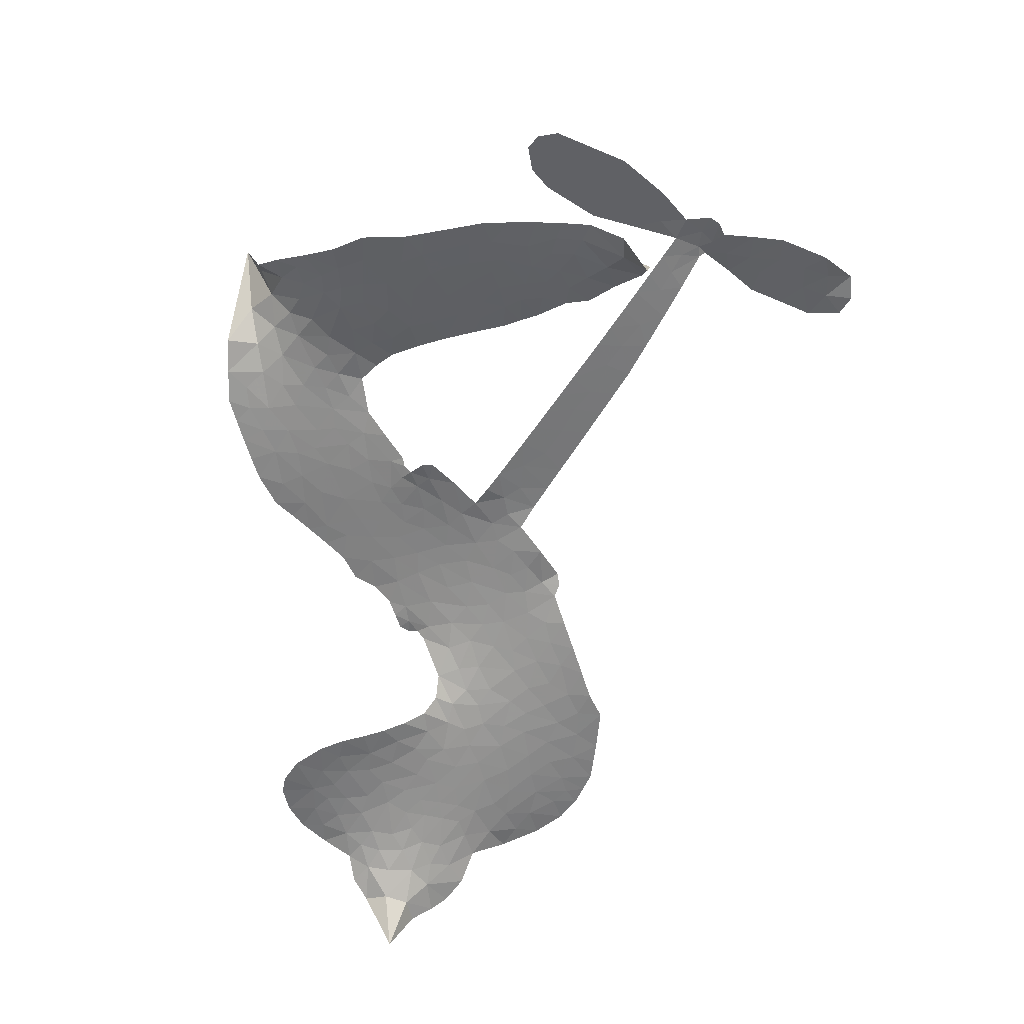
<metadata>
{"format":"obj","ext":"obj","renderer":"f3d","projection":"perspective","resolution":1024,"background":"white","views":[{"elev":-49.6,"azim":38.3,"up":"+Z"}]}
</metadata>
<code>
v -2.859 0.5664 0.2257
v -2.847 0.6445 0.2142
v -2.816 0.7167 0.1893
v -2.845 0.7729 0.1564
v -2.846 0.8293 0.1258
v -2.819 0.9064 0
v -2.782 0.9556 0.102
v -2.739 0.9853 0.135
v -2.696 0.9969 0.1547
v -2.632 0.9885 0.1819
v -2.563 0.9523 0.2241
v -2.497 1.008 0.2597
v -2.402 1.041 0.2811
v -2.321 1.047 0.2947
v -2.256 1.031 0.3046
v -2.172 0.9885 0.3194
v -2.026 0.8418 0.357
v -2.012 0.7745 0.3705
v -1.917 0.4978 0.4716
v -1.892 0.4841 0.486
v -1.877 0.4591 0.5
v -1.867 0.2874 0.5272
v -1.382 0.1113 0.6118
v -1.059 -0.02884 0.6795
v -1.045 -0.02509 0.6864
v -1.026 0.1573 0.7179
v -0.9594 0.3147 0.7338
v -0.8973 0.3665 0.7382
v -0.8502 0.3497 0.741
v -0.818 0.2976 0.75
v -0.8306 0.2 0.73
v -0.8814 0.08342 0.7164
v -0.9799 -0.03601 0.6913
v -0.9692 -0.07056 0.6867
v -0.9762 -0.1011 0.6845
v -1.024 -0.1351 0.6806
v -1.024 -0.2283 0.6797
v -1.044 -0.3596 0.6797
v -1.123 -0.5182 0.6797
v -1.165 -0.5403 0.6797
v -1.202 -0.5305 0.6797
v -1.232 -0.4772 0.6797
v -1.232 -0.4149 0.6797
v -1.194 -0.2844 0.6797
v -1.073 -0.1082 0.6784
v -1.92 0.1612 0.5463
v -1.941 0.01096 0.5748
v -1.964 -0.004942 0.5774
v -2.008 0.001152 0.5876
v -2.015 -0.01704 0.6008
v -2.006 -0.0352 0.6103
v -2.009 -0.1725 0.669
v -1.968 -0.2482 0.7013
v -1.854 -0.2623 0.6935
v -1.525 -0.2174 0.5832
v -1.423 -0.2109 0.546
v -1.331 -0.2193 0.5055
v -1.273 -0.2057 0.4795
v -1.096 -0.244 0.3786
v -1.047 -0.2815 0.324
v -1.033 -0.3202 0.25
v -1.058 -0.3678 0.3476
v -1.116 -0.4129 0.4048
v -1.362 -0.504 0.5381
v -1.566 -0.5477 0.6229
v -1.666 -0.5914 0.662
v -1.763 -0.5954 0.6969
v -1.939 -0.62 0.7854
v -2.009 -0.6157 0.8353
v -2.091 -0.5909 1
v -2.206 -0.5138 0.7852
v -2.302 -0.3966 0.7241
v -2.375 -0.1933 0.6592
v -2.389 -0.1108 0.64
v -2.334 0.1074 0.5732
v -2.343 0.1678 0.5548
v -2.312 0.2174 0.5366
v -2.304 0.2679 0.5138
v -2.325 0.3391 0.488
v -2.315 0.361 0.4836
v -2.29 0.3708 0.475
v -2.286 0.3918 0.4601
v -2.304 0.4803 0.3966
v -2.337 0.5114 0.3579
v -2.38 0.5134 0.3262
v -2.573 0.4081 0.2586
v -2.635 0.3878 0.2511
v -2.72 0.3848 0.2439
v -2.782 0.4064 0.2394
v -2.818 0.437 0.2368
v -2.848 0.4972 0.2319
v -1.496 0.02692 0.5994
v -1.046 -0.05168 0.682
v -2.254 0.3737 0.4707
v -2.041 0.004695 0.5938
v -2.008 -0.104 0.6381
v -2.293 0.3374 0.4874
v -1.921 0.4473 0.4858
v -1.928 0.08403 0.5622
v -1.285 -0.04056 0.6359
v -1.014 -0.03878 0.688
v -1.179 -0.07435 0.6569
v -1.126 -0.09126 0.6682
v -2.314 0.3042 0.4976
v -2.02 0.04313 0.5788
v -1.036 0.06611 0.7066
v -1.015 -0.08188 0.6836
v -1.008 0.01713 0.6984
v -1.092 -0.3196 0.3594
v -1.169 -0.4817 0.6797
v -2.238 0.4439 0.4356
v -2.04 -0.0448 0.6142
v -2.273 0.2992 0.5014
v -2.747 0.4845 0.2382
v -2.697 0.9152 0.1552
v -2.355 0.5871 0.3324
v -1.865 0.3704 0.5019
v -1.977 0.03867 0.574
v -1.22 0.04125 0.6416
v -1.14 0.006205 0.6585
v -2.092 0.06383 0.5787
v -2.002 0.4899 0.4567
v -2.246 0.2334 0.5268
v -2.266 0.5543 0.378
v -1.991 0.1093 0.5604
v -1.09 -0.06271 0.6737
v -2.121 -0.02252 0.6088
v -1.135 -0.04285 0.6633
v -1.183 -0.02262 0.6528
v -2.272 0.1521 0.5563
v -1.279 -0.3147 0.4835
v -1.133 -0.1963 0.6798
v -0.8944 0.2999 0.7367
v -0.9307 0.02371 0.7065
v -1.084 -0.4389 0.6797
v -2.746 0.8052 0.1614
v -1.232 -0.05746 0.6462
v -1.291 -0.2595 0.4878
v -1.076 -0.1712 0.6796
v -1.384 -0.3101 0.5314
v -1.184 -0.2246 0.436
v -1.227 -0.2738 0.4558
v -2.317 0.9281 0.2996
v -1.968 -0.5008 0.7746
v -2.791 0.5417 0.2303
v -2.636 0.4986 0.2508
v -2.757 0.8989 0.111
v -2.128 0.3842 0.4757
v -2.109 -0.1355 0.6496
v -0.9928 0.236 0.7265
v -0.9735 0.06885 0.709
v -2.788 0.7668 0.1686
v -2.714 0.6949 0.2103
v -2.734 0.7489 0.189
v -2.626 0.7601 0.2197
v -2.683 0.7908 0.1922
v -1.238 -0.4584 0.4788
v -1.158 -0.2913 0.4135
v -2.302 0.9882 0.2993
v -2.133 0.7897 0.3529
v -1.971 -0.5642 0.8021
v -2.619 0.4435 0.2536
v -2.477 0.4619 0.2803
v -2.687 0.452 0.2454
v -2.192 0.3974 0.4638
v -2.054 -0.1369 0.6517
v -2.083 -0.2294 0.6851
v -2.677 0.7368 0.2092
v -2.623 0.6543 0.2398
v -2.605 0.8594 0.2106
v -2.7 0.8515 0.1665
v -2.375 0.9736 0.2852
v -2.235 0.9393 0.3145
v -2.071 0.7996 0.3597
v -1.851 -0.6089 0.7377
v -2.045 -0.5267 0.8371
v -2.204 0.3218 0.4939
v -2.136 0.5096 0.4282
v -2.633 0.8126 0.2071
v -2.549 0.7989 0.2406
v -2.098 0.9165 0.3381
v -2.249 0.5001 0.4059
v -1.92 -0.5355 0.7629
v -1.875 -0.4419 0.7213
v -2.178 0.4617 0.4387
v -2.115 0.8529 0.3449
v -1.963 0.6386 0.4135
v -2.202 0.5285 0.4069
v -2.169 0.9043 0.329
v -2.194 0.6568 0.3697
v -2.078 0.6806 0.3864
v -2.215 0.5947 0.3811
v -2.058 0.738 0.3747
v -2.131 0.596 0.4007
v -2.29 0.6571 0.3427
v -1.987 0.7073 0.3907
v -2.268 0.608 0.3617
v -2.021 0.6577 0.4009
v -2.067 0.611 0.408
v -2.004 0.5903 0.4239
v -2.049 0.5427 0.4322
v -1.94 0.5689 0.4395
v -2.071 0.4715 0.4521
v -1.98 0.5385 0.4445
v -2.316 0.5557 0.3566
v -2.087 0.01283 0.5947
v -2.136 0.03236 0.5908
v -2.161 0.1341 0.5591
v -2.217 -0.02418 0.6117
v -0.8576 0.2531 0.7369
v -0.9244 0.2383 0.7299
v -0.9564 0.1742 0.722
v -2.7 0.567 0.2361
v -2.694 0.5094 0.2418
v -2.001 0.3382 0.5029
v -2.776 0.6569 0.211
v -2.462 0.5778 0.2908
v -2.025 -0.2313 0.6893
v -2.054 -0.3384 0.7251
v -2.01 -0.2943 0.7096
v -2.064 -0.2827 0.705
v -2.163 -0.2899 0.7037
v -2.111 -0.3183 0.7171
v -1.962 -0.3857 0.7315
v -2.182 -0.3991 0.7473
v -2.001 -0.3476 0.7248
v -2.039 -0.4239 0.7615
v -1.932 -0.3164 0.71
v -2.158 -0.3481 0.7274
v -2.34 -0.2954 0.6901
v -2.11 -0.405 0.7569
v -2.625 0.9225 0.1933
v -2.654 0.878 0.1846
v -2.437 0.9889 0.2717
v -2.49 0.9367 0.2538
v -2.422 0.9246 0.2745
v -2.474 0.8508 0.2617
v -2.214 1.01 0.3118
v -2.254 0.9844 0.3078
v -2.042 -0.5761 0.8842
v -2.125 -0.5187 0.8518
v -2.555 0.7126 0.2505
v -2.135 0.9529 0.3281
v -2.258 0.8185 0.3236
v -2.211 0.1759 0.5464
v -2.224 0.09868 0.5721
v -2.117 0.2525 0.5222
v -2.181 0.2413 0.5242
v -2.146 0.196 0.5395
v -2.086 0.1493 0.5533
v -2.275 -0.1334 0.6463
v -0.9812 0.1242 0.7155
v -0.9222 0.1262 0.7185
v -0.856 0.1417 0.7232
v -0.8891 0.1908 0.7269
v -2.741 0.5353 0.2347
v -2.756 0.597 0.2253
v -2.7 0.6319 0.2266
v -1.924 0.3298 0.5093
v -2.016 0.4131 0.4783
v -2.765 0.7075 0.1974
v -2.407 0.5624 0.3121
v -2.413 0.6376 0.3038
v -2.428 0.488 0.2987
v -2.553 0.4951 0.2655
v -2.477 0.5208 0.2851
v -2.533 0.5631 0.2703
v -2.511 0.6438 0.2714
v -2.021 -0.4775 0.7878
v -1.973 -0.4428 0.7543
v -2.086 -0.4659 0.7952
v -2.152 -0.4583 0.7847
v -1.892 -0.3742 0.7124
v -1.69 -0.244 0.6428
v -1.873 -0.3187 0.7002
v -1.825 -0.3649 0.6932
v -1.772 -0.2544 0.6703
v -1.806 -0.4293 0.6962
v -1.83 -0.4886 0.7136
v -1.703 -0.3628 0.6548
v -1.814 -0.3064 0.6848
v -1.886 -0.4939 0.7373
v -1.794 -0.5409 0.7058
v -1.764 -0.382 0.6767
v -1.748 -0.316 0.666
v -1.715 -0.5361 0.6752
v -1.689 -0.3042 0.6458
v -1.709 -0.4499 0.6647
v -1.59 -0.3555 0.6146
v -1.767 -0.4765 0.6883
v -1.607 -0.2313 0.6131
v -1.647 -0.3439 0.6342
v -1.657 -0.4078 0.6426
v -1.606 -0.2949 0.6166
v -1.629 -0.4888 0.6397
v -1.52 -0.303 0.5857
v -1.911 -0.2564 0.7027
v -2.541 0.8887 0.2353
v -2.576 0.7561 0.2374
v -2.607 0.7132 0.2343
v -2.524 0.7554 0.2548
v -2.495 0.8014 0.2592
v -2.492 0.7033 0.2708
v -2.394 0.7932 0.2913
v -2.466 0.754 0.2734
v -2.423 0.703 0.2928
v -2.357 0.6803 0.3173
v -2.336 0.6341 0.3315
v -2.296 0.7423 0.3253
v -2.372 0.738 0.3044
v -2.227 0.8751 0.3226
v -2.291 0.8718 0.3098
v -2.192 0.8195 0.337
v -2.368 0.8722 0.291
v -2.327 0.8148 0.3071
v -2.222 0.7526 0.3424
v -2.175 0.07423 0.5786
v -2.22 0.03725 0.5919
v -2.362 -0.003221 0.6113
v -2.283 0.06114 0.5866
v -2.349 0.05185 0.5936
v -2.312 0.01196 0.6036
v -2.32 -0.06892 0.628
v -2.119 0.108 0.5663
v -2.047 0.1045 0.5645
v -2.022 0.1764 0.5454
v -2.335 -0.144 0.6483
v -2.228 -0.3228 0.7103
v -2.812 0.599 0.2217
v -1.923 0.3883 0.4951
v -2.075 0.4115 0.472
v -2.123 0.4456 0.4535
v -2.075 0.3375 0.4968
v -1.972 0.4395 0.4769
v -2.525 0.4349 0.2675
v -2.463 0.6273 0.2876
v -2.566 0.6576 0.2543
v -2.593 0.5944 0.2533
v -2.652 0.6008 0.2406
v -1.657 -0.5374 0.6543
v -1.585 -0.4281 0.6182
v -2.524 0.8428 0.2449
v -2.423 0.8723 0.2761
v -2.251 0.7016 0.3446
v -2.26 -0.07019 0.6271
v -2.192 -0.1225 0.6437
v -2.376 -0.0572 0.6271
v -1.97 0.167 0.5475
v -1.922 0.2362 0.5353
v -2.066 0.218 0.5342
v -1.994 0.2559 0.5264
v -1.973 0.3793 0.4925
v -2.139 0.3153 0.4999
v -2.592 0.5369 0.2572
v -1.563 -0.4859 0.6153
v -1.463 -0.5262 0.5793
v -1.471 -0.4172 0.5739
v -1.514 -0.537 0.6006
v -1.499 -0.4767 0.5895
v -1.432 -0.468 0.5625
v -1.527 -0.4297 0.5968
v -1.511 -0.3668 0.5858
v -1.387 -0.3947 0.538
v -1.453 -0.3238 0.561
v -1.427 -0.2701 0.5482
v -1.373 -0.2556 0.525
v -1.474 -0.2143 0.5649
v -1.708 0.0942 0.5668
v -1.624 0.1995 0.5732
v -1.942 0.2819 0.5228
v -2.048 0.2821 0.5162
v -1.377 -0.4499 0.5385
v -1.303 -0.4055 0.5021
v -1.3 -0.4811 0.5102
v -1.21 -0.3487 0.4493
v -1.481 -0.2671 0.569
v -1.814 0.1277 0.5522
v -1.262 -0.367 0.4787
v -1.177 -0.4355 0.4437
v -1.221 -0.4029 0.4618
v -1.163 -0.3803 0.4252
v -1.745 0.2435 0.5547
v -1.872 0.2377 0.5374
v -1.806 0.2655 0.5441
v -1.154 -0.4048 0.6797
v -1.1 -0.3816 0.6797
v -1.104 -0.2912 0.6797
v -1.213 -0.3496 0.6797
v -1.149 -0.3406 0.6797
v -2.789 0.847 0.1157
v -2.091 -0.0758 0.6274
v -2.149 -0.07857 0.6288
v -2.133 0.6583 0.3826
v -2.13 0.7239 0.3671
v -2.101 0.5493 0.4213
v -2.254 -0.4557 0.7518
v -2.242 -0.3964 0.7348
v -1.559 -0.2623 0.5978
v -2.291 -0.2231 0.6725
v -2.223 -0.2486 0.685
v -2.157 -0.2095 0.6748
v -2.242 -0.1875 0.6639
v -2.113 -0.1877 0.6685
v -2.194 -0.175 0.6614
v -1.437 -0.3743 0.5572
v -1.334 -0.3498 0.5116
v -1.331 -0.2961 0.5075
v -1.797 0.1959 0.5506
v -1.867 0.1445 0.5468
v -1.749 0.148 0.5592
v -1.685 0.2215 0.564
v -1.602 0.06059 0.5828
v -1.683 0.1555 0.5674
v -1.655 0.07741 0.5747
v -1.503 0.1554 0.5922
v -1.609 0.1307 0.5786
v -1.546 0.1014 0.5888
v -1.563 0.1775 0.5826
v -1.549 0.04376 0.591
v -1.034 -0.2939 0.6797
v -1.085 -0.2332 0.6797
v -1.164 -0.2403 0.6797
v -2.183 0.711 0.3594
v -2.358 -0.2444 0.6737
v -2.28 -0.2867 0.6931
v -2.321 -0.3462 0.7075
v -2.27 -0.3508 0.7149
v -1.848 0.1922 0.545
v -1.301 0.07629 0.6259
v -1.278 0.02001 0.6334
v -1.39 -0.006797 0.6169
v -1.337 -0.02367 0.6262
v -1.347 0.03658 0.6213
v -1.408 0.05389 0.6111
v -1.442 0.1334 0.6019
v -1.485 0.08826 0.5981
v -1.853 -0.5389 0.7309
v -1.9 -0.5836 0.7601
f 112 206 391
f 186 160 174
f 75 130 76
f 203 122 201
f 105 121 206
f 45 107 93
f 51 50 112
f 123 78 77
f 89 88 114
f 125 118 99
f 1 91 145
f 162 164 87
f 25 108 106
f 43 42 110
f 80 79 97
f 126 93 24
f 58 138 142
f 179 299 180
f 128 129 102
f 105 125 325
f 52 166 167
f 143 159 172
f 240 176 70
f 142 138 131
f 176 240 161
f 223 231 219
f 59 158 109
f 95 112 50
f 117 21 98
f 113 94 97
f 97 104 113
f 104 78 113
f 349 383 22
f 166 112 391
f 105 95 49
f 74 73 327
f 51 112 96
f 82 94 111
f 107 34 101
f 52 218 53
f 323 345 322
f 203 260 122
f 90 89 114
f 167 221 218
f 145 256 257
f 91 90 114
f 298 232 170
f 98 19 334
f 282 183 437
f 77 76 130
f 4 3 152
f 152 5 4
f 56 365 366
f 45 126 103
f 115 9 8
f 8 7 147
f 45 139 36
f 106 151 252
f 147 7 6
f 381 158 375
f 114 145 91
f 246 208 245
f 136 154 156
f 10 9 115
f 19 122 334
f 205 83 124
f 17 174 18
f 84 205 116
f 165 111 94
f 182 83 111
f 162 146 164
f 239 15 159
f 206 207 127
f 129 137 102
f 236 234 235
f 350 250 326
f 172 159 14
f 180 302 342
f 126 45 93
f 322 318 320
f 239 238 15
f 211 150 212
f 5 152 390
f 136 152 154
f 25 93 101
f 31 30 210
f 107 45 36
f 124 192 197
f 161 183 144
f 119 430 137
f 120 119 129
f 296 364 376
f 359 361 355
f 287 274 285
f 363 373 406
f 276 285 281
f 50 49 95
f 53 218 220
f 275 54 297
f 49 48 118
f 126 128 103
f 274 287 294
f 58 57 138
f 78 123 113
f 407 406 131
f 118 105 49
f 375 158 142
f 68 161 69
f 61 109 62
f 421 139 132
f 109 60 59
f 166 52 96
f 423 394 160
f 60 109 61
f 348 349 351
f 85 84 116
f 141 58 142
f 162 87 86
f 43 110 385
f 134 32 151
f 386 385 135
f 110 42 41
f 110 135 385
f 102 103 128
f 57 366 407
f 40 110 41
f 40 39 110
f 421 387 420
f 119 137 129
f 141 158 59
f 37 36 139
f 105 206 95
f 47 118 48
f 94 81 97
f 95 206 112
f 430 433 432
f 432 100 430
f 413 416 369
f 82 81 94
f 177 165 94
f 98 20 19
f 98 21 20
f 97 79 104
f 63 62 109
f 108 151 106
f 117 330 259
f 210 133 211
f 93 107 101
f 83 82 111
f 259 22 117
f 348 99 46
f 47 99 118
f 24 93 25
f 132 139 45
f 35 34 107
f 126 24 128
f 101 34 33
f 118 125 105
f 130 123 77
f 115 8 147
f 128 24 120
f 108 101 33
f 27 133 28
f 108 33 134
f 255 253 254
f 185 111 165
f 28 133 29
f 133 30 29
f 129 128 120
f 110 39 135
f 159 15 14
f 145 114 256
f 193 160 394
f 101 108 25
f 389 388 385
f 36 35 107
f 168 154 153
f 81 80 97
f 372 373 363
f 151 108 134
f 214 114 164
f 145 257 329
f 163 265 335
f 179 233 171
f 390 6 5
f 147 390 171
f 113 123 177
f 177 123 248
f 209 346 392
f 397 396 225
f 261 154 152
f 27 150 211
f 253 252 151
f 152 136 390
f 3 2 216
f 168 169 300
f 261 152 3
f 168 156 154
f 261 153 154
f 234 236 172
f 179 156 155
f 147 171 115
f 64 374 372
f 375 380 381
f 141 142 158
f 142 131 375
f 172 14 13
f 143 173 239
f 308 205 197
f 196 198 187
f 283 175 67
f 161 144 176
f 264 266 163
f 214 146 213
f 85 262 264
f 262 85 116
f 114 88 164
f 87 164 88
f 177 94 113
f 332 148 331
f 112 166 96
f 166 149 403
f 346 209 345
f 223 219 221
f 169 168 153
f 155 156 168
f 265 162 86
f 162 265 146
f 179 180 170
f 11 10 232
f 136 156 171
f 171 156 179
f 12 234 13
f 172 13 234
f 173 311 189
f 189 311 313
f 16 173 189
f 200 198 199
f 288 280 284
f 183 282 144
f 270 184 224
f 70 176 241
f 245 248 123
f 148 165 177
f 188 194 192
f 188 182 185
f 179 155 299
f 179 170 233
f 299 300 242
f 301 302 180
f 188 192 124
f 17 181 186
f 83 182 124
f 438 161 68
f 437 283 279
f 288 290 286
f 220 226 228
f 332 165 148
f 188 185 178
f 17 186 174
f 189 186 181
f 174 193 18
f 185 182 111
f 202 187 200
f 182 188 124
f 16 189 243
f 311 173 312
f 189 313 186
f 194 190 192
f 18 193 196
f 194 188 178
f 190 195 197
f 160 193 174
f 198 196 193
f 122 204 201
f 393 194 199
f 160 313 316
f 304 314 343
f 190 197 192
f 198 193 191
f 197 195 308
f 199 191 393
f 198 191 199
f 395 194 178
f 198 200 187
f 201 200 199
f 204 19 202
f 395 199 194
f 201 395 203
f 332 178 185
f 204 202 200
f 260 331 333
f 201 204 200
f 19 204 122
f 83 205 84
f 197 205 124
f 207 206 121
f 206 127 391
f 324 317 207
f 130 320 246
f 250 350 249
f 123 130 245
f 127 207 209
f 207 121 324
f 30 133 210
f 133 27 211
f 150 26 212
f 210 211 255
f 252 212 26
f 253 255 212
f 146 354 339
f 258 153 216
f 146 214 164
f 256 214 213
f 353 247 333
f 348 46 349
f 2 1 329
f 216 257 258
f 307 263 308
f 354 267 338
f 52 167 218
f 221 220 218
f 221 167 223
f 269 270 227
f 219 226 220
f 53 220 228
f 167 222 223
f 219 220 221
f 402 400 404
f 328 225 229
f 222 229 223
f 269 227 271
f 226 227 224
f 224 273 228
f 397 72 396
f 71 70 241
f 227 226 219
f 226 224 228
f 223 229 231
f 144 269 176
f 273 224 184
f 297 53 228
f 399 251 327
f 231 229 225
f 400 402 399
f 426 427 425
f 71 241 272
f 219 231 227
f 10 115 232
f 233 115 171
f 170 232 233
f 115 233 232
f 11 235 12
f 234 12 235
f 11 232 298
f 236 143 172
f 235 11 298
f 235 237 343
f 299 301 180
f 237 302 304
f 143 239 159
f 173 16 238
f 173 238 239
f 70 69 240
f 161 240 69
f 176 269 271
f 271 231 272
f 338 268 337
f 262 263 217
f 314 312 143
f 189 181 243
f 316 313 244
f 246 245 130
f 249 248 245
f 319 322 321
f 318 207 317
f 250 249 208
f 215 260 333
f 249 245 208
f 248 247 353
f 250 208 324
f 247 248 249
f 325 250 324
f 325 326 250
f 230 399 424
f 400 222 401
f 106 252 26
f 253 151 32
f 255 254 31
f 212 252 253
f 210 255 31
f 253 32 254
f 212 255 211
f 214 256 114
f 257 256 213
f 257 213 258
f 216 2 329
f 339 258 213
f 169 153 258
f 330 117 98
f 326 351 350
f 331 260 203
f 259 330 352
f 3 216 261
f 153 261 216
f 263 262 116
f 266 264 262
f 310 304 305
f 301 242 303
f 265 266 267
f 266 262 217
f 267 266 217
f 265 163 266
f 268 267 217
f 268 338 267
f 263 336 217
f 268 303 337
f 270 269 144
f 227 231 271
f 270 144 282
f 227 270 224
f 272 231 225
f 176 271 241
f 272 225 396
f 241 271 272
f 184 278 276
f 228 273 275
f 276 284 285
f 285 274 277
f 273 276 275
f 284 276 278
f 184 276 273
f 54 275 281
f 175 283 437
f 276 281 275
f 279 184 282
f 278 184 279
f 437 279 282
f 290 288 284
f 376 398 296
f 277 54 281
f 282 184 270
f 438 183 161
f 66 286 67
f 67 286 283
f 279 290 278
f 284 280 285
f 285 280 287
f 277 281 285
f 340 65 295
f 278 290 284
f 292 287 280
f 294 287 292
f 340 286 66
f 341 293 295
f 292 280 293
f 358 359 355
f 279 283 290
f 286 290 283
f 293 280 288
f 291 294 398
f 294 292 289
f 295 293 288
f 289 292 293
f 294 289 296
f 294 291 274
f 340 288 286
f 293 341 289
f 361 362 341
f 365 376 364
f 342 170 180
f 275 297 228
f 237 235 298
f 300 299 155
f 301 299 242
f 168 300 155
f 337 300 169
f 242 337 303
f 342 302 237
f 305 301 303
f 311 312 244
f 336 303 268
f 307 310 306
f 301 305 302
f 305 303 306
f 303 336 306
f 304 302 305
f 307 306 263
f 305 306 310
f 308 263 116
f 307 195 309
f 308 116 205
f 195 307 308
f 309 344 316
f 309 244 315
f 307 309 310
f 315 310 309
f 312 173 143
f 313 311 244
f 314 143 236
f 315 312 314
f 244 309 316
f 186 313 160
f 343 314 236
f 315 314 304
f 315 304 310
f 244 312 315
f 344 309 195
f 393 394 423
f 208 246 317
f 318 317 246
f 75 320 130
f 207 318 209
f 323 251 345
f 320 318 246
f 320 321 322
f 322 319 323
f 320 75 321
f 318 322 209
f 347 74 323
f 327 323 74
f 317 324 208
f 325 324 121
f 105 325 121
f 326 325 125
f 348 326 125
f 350 247 249
f 230 425 399
f 323 327 251
f 427 397 328
f 73 399 327
f 145 329 1
f 216 329 257
f 334 330 98
f 215 352 260
f 332 331 203
f 331 148 333
f 178 332 203
f 332 185 165
f 353 333 148
f 371 247 350
f 122 260 334
f 334 260 352
f 336 263 306
f 265 86 335
f 268 217 336
f 300 337 242
f 337 169 338
f 169 258 339
f 265 354 146
f 146 339 213
f 169 339 338
f 65 340 66
f 288 340 295
f 65 355 295
f 341 295 355
f 237 298 342
f 170 342 298
f 235 343 236
f 304 343 237
f 195 190 344
f 423 344 190
f 346 345 251
f 322 345 209
f 399 425 400
f 391 392 149
f 99 348 125
f 323 319 347
f 413 410 368
f 259 370 22
f 215 351 370
f 326 348 351
f 371 333 247
f 370 351 349
f 371 215 333
f 259 352 215
f 334 352 330
f 148 177 353
f 248 353 177
f 267 354 265
f 339 354 338
f 360 363 357
f 289 341 362
f 357 359 360
f 358 356 359
f 364 140 365
f 360 359 356
f 355 65 358
f 361 359 357
f 356 64 360
f 364 405 140
f 361 357 362
f 355 361 341
f 357 363 405
f 289 362 296
f 360 64 372
f 374 157 373
f 296 362 364
f 362 357 405
f 366 365 140
f 398 376 55
f 366 140 407
f 56 366 57
f 417 415 418
f 365 56 367
f 428 384 383
f 22 370 349
f 215 370 259
f 350 351 371
f 215 371 351
f 373 157 380
f 363 360 372
f 378 375 131
f 373 378 406
f 372 374 373
f 381 380 379
f 365 367 376
f 55 376 367
f 377 410 408
f 46 383 349
f 406 378 131
f 373 380 378
f 63 381 379
f 380 375 378
f 157 379 380
f 63 109 381
f 158 381 109
f 408 382 384
f 22 383 384
f 386 135 38
f 377 408 428
f 428 46 409
f 385 386 389
f 387 386 38
f 389 44 388
f 421 420 37
f 422 44 387
f 386 387 389
f 43 385 388
f 44 389 387
f 171 390 136
f 6 390 147
f 392 391 127
f 166 391 149
f 209 392 127
f 149 392 346
f 394 393 191
f 190 194 393
f 193 394 191
f 423 160 316
f 203 395 178
f 199 395 201
f 272 396 71
f 222 328 229
f 328 397 225
f 291 398 55
f 294 296 398
f 400 328 222
f 401 222 167
f 399 402 251
f 167 403 401
f 404 149 346
f 404 400 401
f 346 251 402
f 166 403 167
f 404 403 149
f 404 401 403
f 346 402 404
f 140 405 363
f 362 405 364
f 407 131 138
f 363 406 140
f 407 138 57
f 140 406 407
f 410 377 368
f 413 411 410
f 428 408 384
f 382 408 410
f 413 414 416
f 382 410 411
f 369 411 413
f 416 414 412
f 436 434 435
f 413 368 414
f 417 416 412
f 92 436 419
f 418 369 416
f 417 419 436
f 139 421 37
f 417 418 416
f 417 412 419
f 387 38 420
f 422 421 132
f 344 423 316
f 421 422 387
f 393 423 190
f 72 397 427
f 399 73 424
f 400 425 328
f 425 427 328
f 425 230 426
f 72 427 426
f 46 428 383
f 377 428 409
f 119 429 430
f 137 430 100
f 432 433 431
f 429 23 433
f 434 431 433
f 433 430 429
f 434 433 23
f 415 417 436
f 92 431 434
f 434 436 92
f 434 23 435
f 415 436 435
f 437 183 438
f 68 175 438
f 437 438 175

</code>
